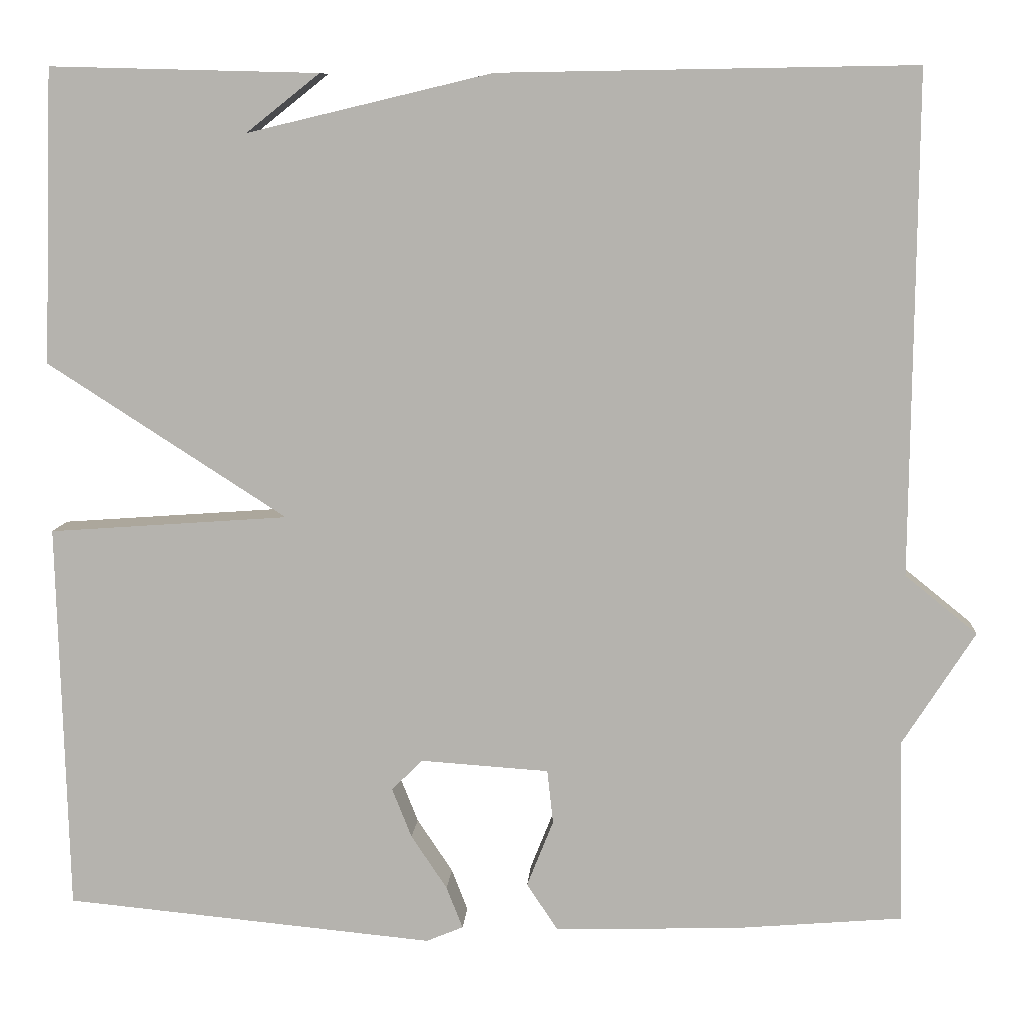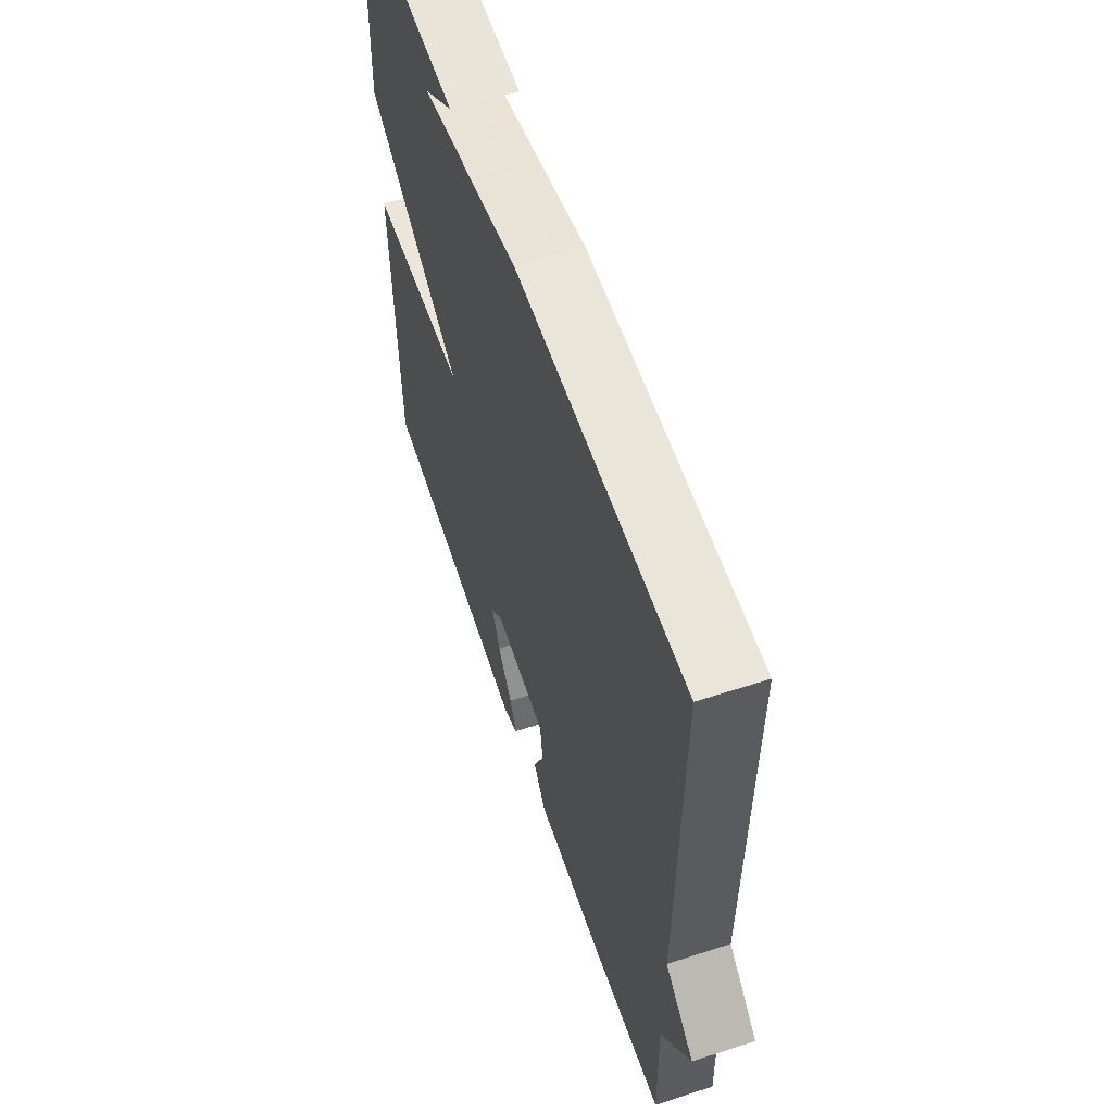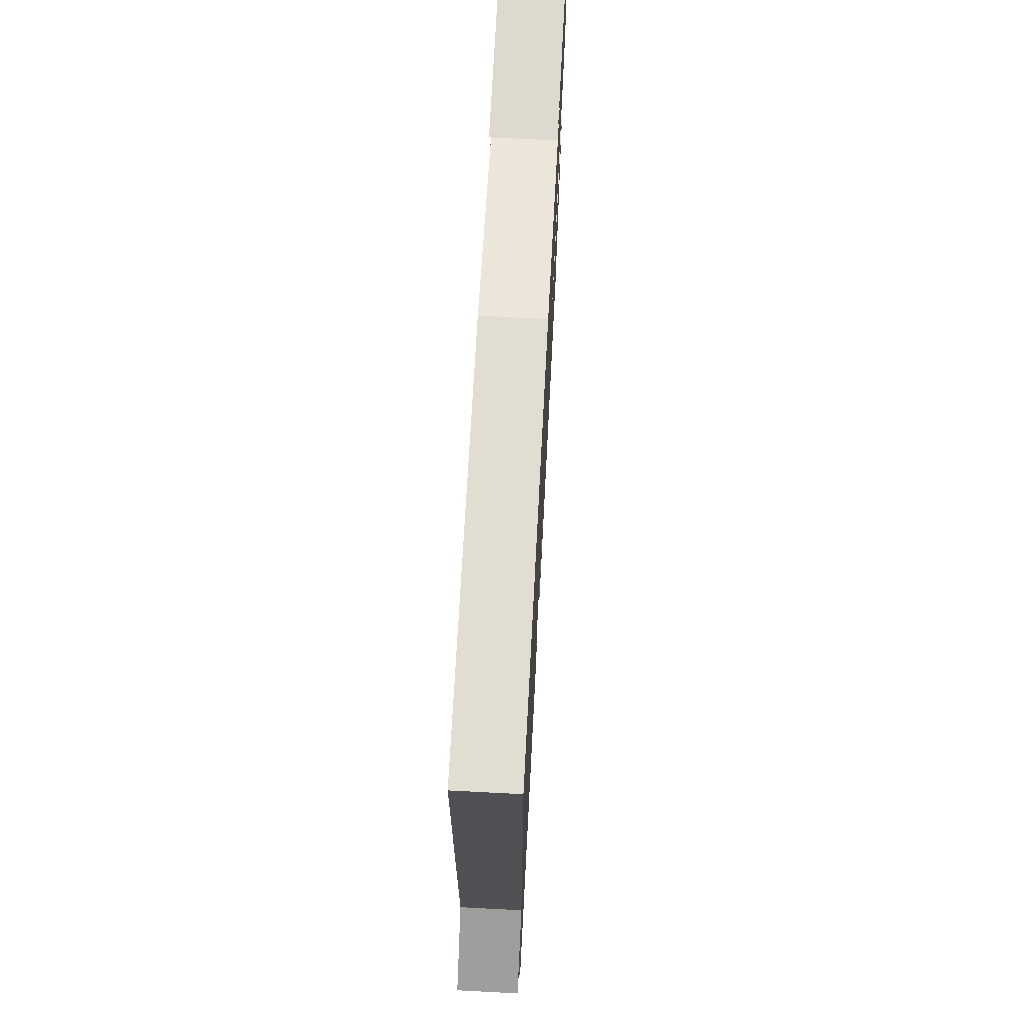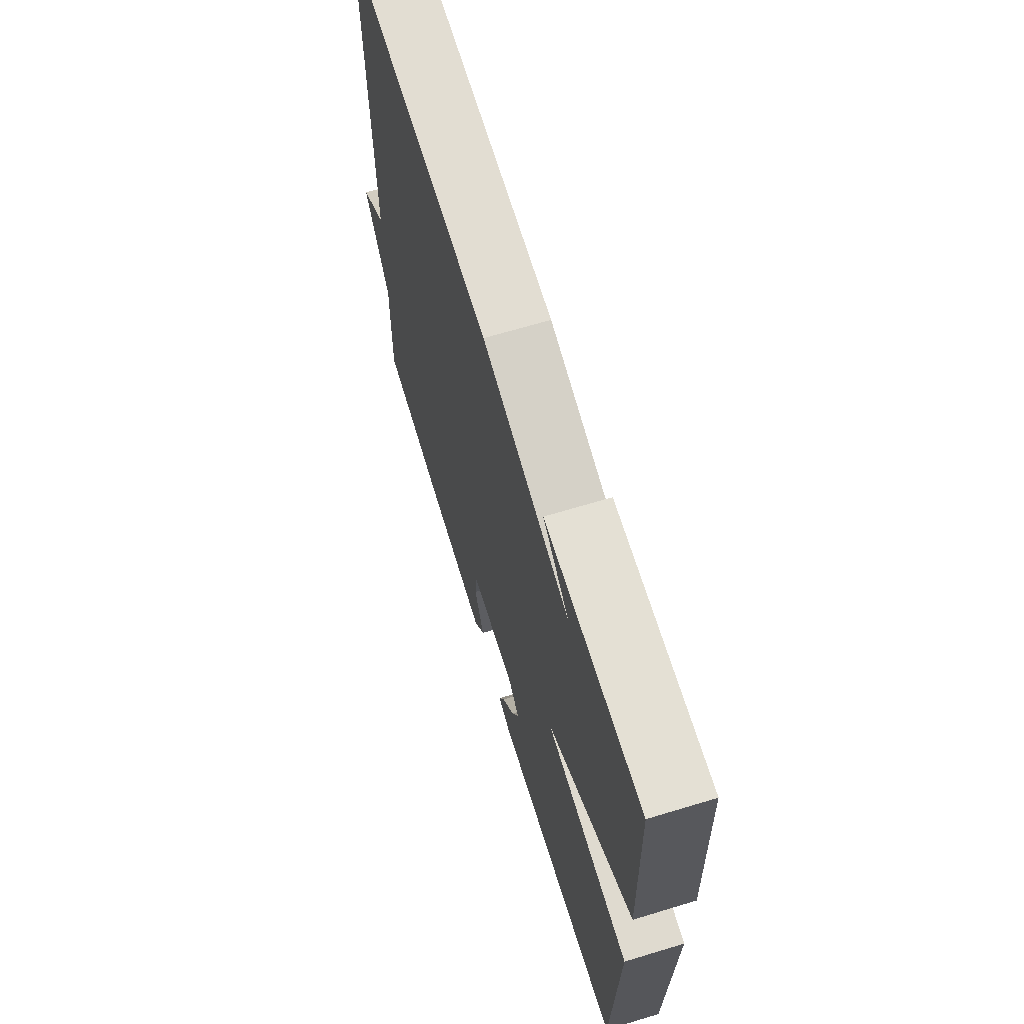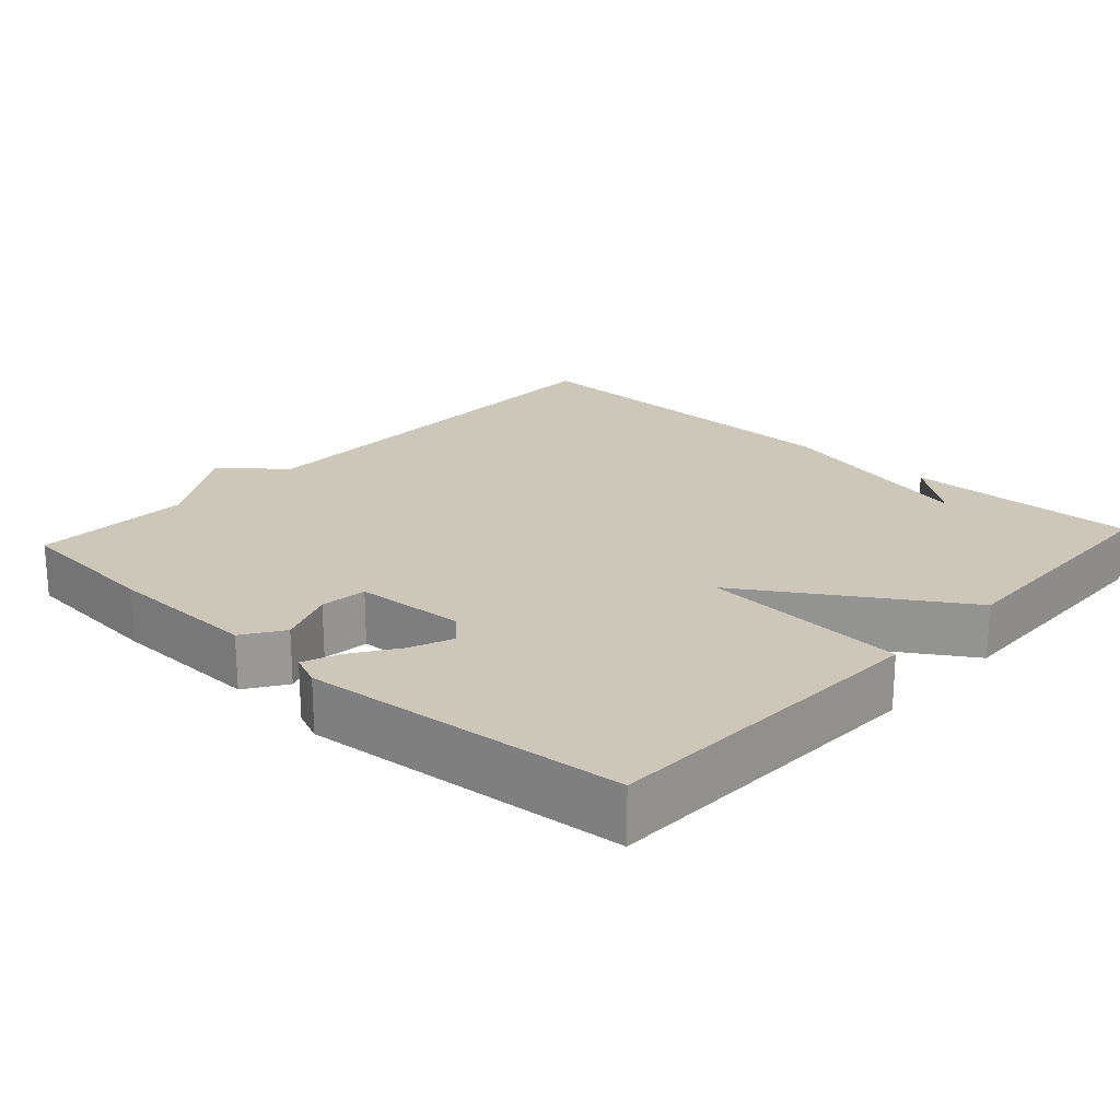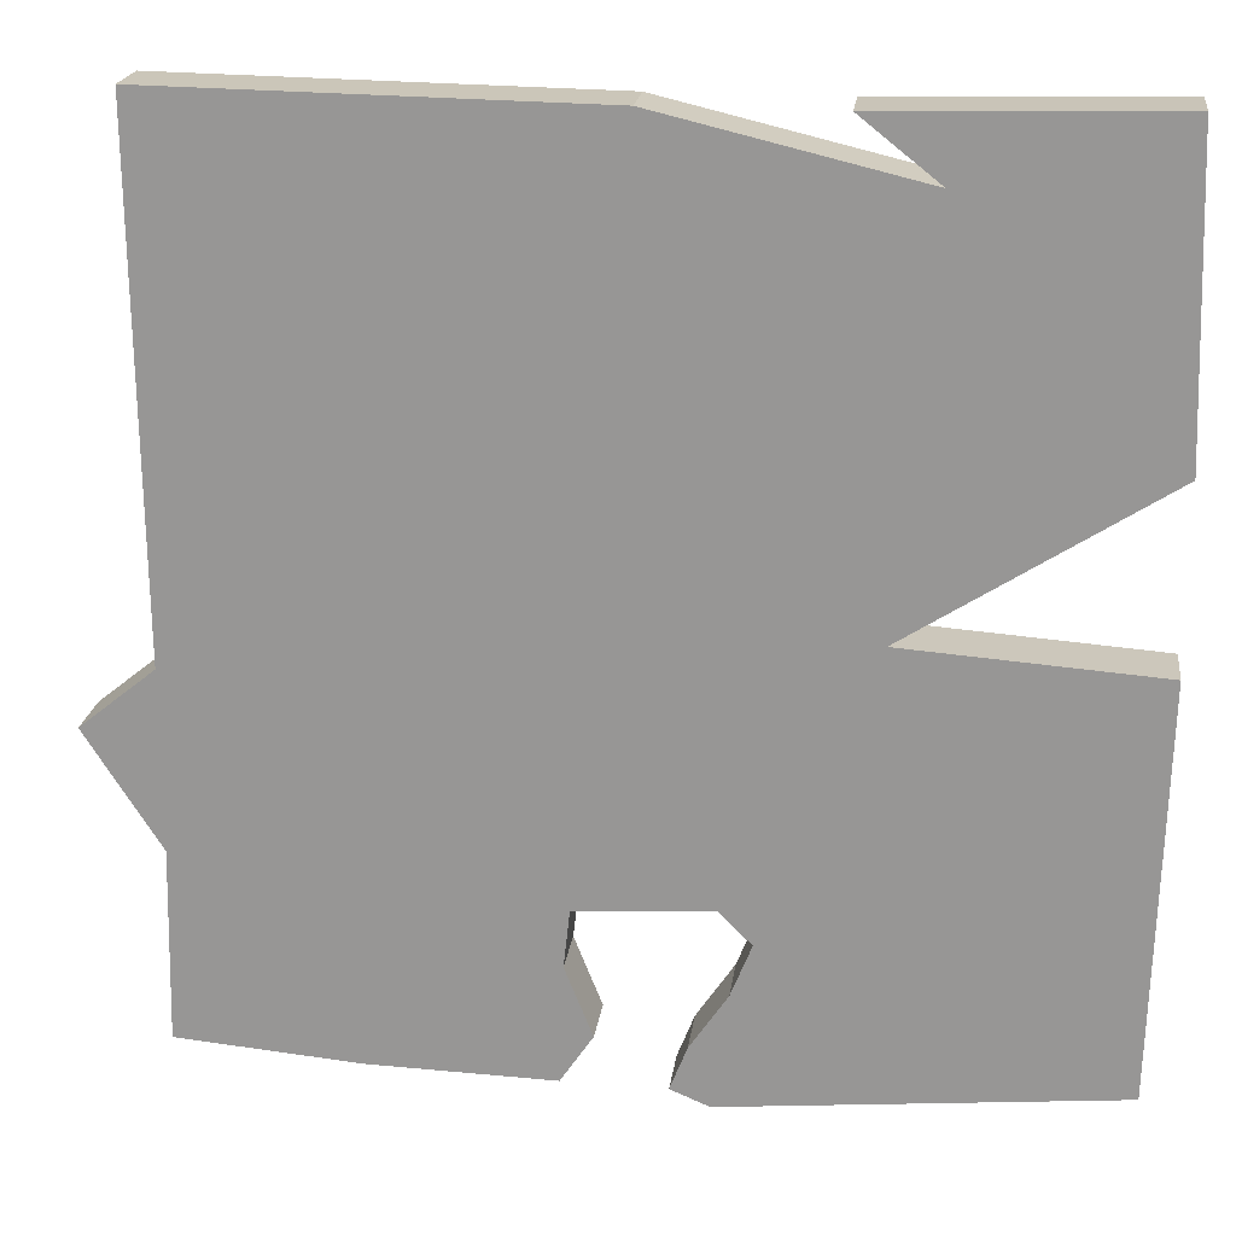
<metadata>
{"format":"obj","ext":"obj","renderer":"f3d","projection":"perspective","resolution":1024,"background":"white","views":[{"elev":9.1,"azim":3.9,"up":"+Z"},{"elev":59.1,"azim":71.5,"up":"+Z"},{"elev":69.9,"azim":93.0,"up":"+Z"},{"elev":67.3,"azim":-106.9,"up":"+Z"},{"elev":21.4,"azim":-137.4,"up":"+Y"},{"elev":20.7,"azim":-172.5,"up":"+Z"}]}
</metadata>
<code>
v -0.5 0.07 -0.5
v -0.512 0.07 -0.044
v -0.232 0.07 -0.024
v -0.512 0.07 0.156
v -0.5 0.07 0.5
v -0.185 0.07 0.492
v -0.271 0.07 0.424
v 0.015 0.07 0.492
v 0.5 0.07 0.5
v 0.495 0.07 -0.085
v 0.579 0.07 -0.153
v 0.495 0.07 -0.285
v 0.5 0.07 -0.5
v 0.296 0.07 -0.517
v 0.09 0.07 -0.522
v 0.054 0.07 -0.468
v 0.085 0.07 -0.39
v 0.078 0.07 -0.327
v -0.072 0.07 -0.317
v -0.108 0.07 -0.353
v -0.085 0.07 -0.411
v -0.043 0.07 -0.474
v -0.024 0.07 -0.523
v -0.067 0.07 -0.541
v -0.5 0 -0.5
v -0.512 0 -0.044
v -0.232 0 -0.024
v -0.512 0 0.156
v -0.5 0 0.5
v -0.185 0 0.492
v -0.271 0 0.424
v 0.015 0 0.492
v 0.5 0 0.5
v 0.495 0 -0.085
v 0.579 0 -0.153
v 0.495 0 -0.285
v 0.5 0 -0.5
v 0.296 0 -0.517
v 0.09 0 -0.522
v 0.054 0 -0.468
v 0.085 0 -0.39
v 0.078 0 -0.327
v -0.072 0 -0.317
v -0.108 0 -0.353
v -0.085 0 -0.411
v -0.043 0 -0.474
v -0.024 0 -0.523
v -0.067 0 -0.541
f 24 1 2
f 23 24 2
f 22 23 2
f 21 22 2
f 20 21 2
f 19 20 2 3
f 18 19 3
f 15 16 17
f 14 15 17
f 13 14 17
f 12 13 17
f 12 17 18
f 11 12 18
f 10 11 18
f 10 18 3
f 9 10 3
f 8 9 3
f 7 8 3
f 5 6 7
f 3 4 5 7
f 26 25 48
f 26 48 47
f 26 47 46
f 26 46 45
f 26 45 44
f 27 26 44 43
f 27 43 42
f 41 40 39
f 41 39 38
f 41 38 37
f 41 37 36
f 42 41 36
f 42 36 35
f 42 35 34
f 27 42 34
f 27 34 33
f 27 33 32
f 27 32 31
f 31 30 29
f 31 29 28 27
f 1 25 26 2
f 2 26 27 3
f 3 27 28 4
f 4 28 29 5
f 5 29 30 6
f 6 30 31 7
f 7 31 32 8
f 8 32 33 9
f 9 33 34 10
f 10 34 35 11
f 11 35 36 12
f 12 36 37 13
f 13 37 38 14
f 14 38 39 15
f 15 39 40 16
f 16 40 41 17
f 17 41 42 18
f 18 42 43 19
f 19 43 44 20
f 20 44 45 21
f 21 45 46 22
f 22 46 47 23
f 23 47 48 24
f 24 48 25 1

</code>
